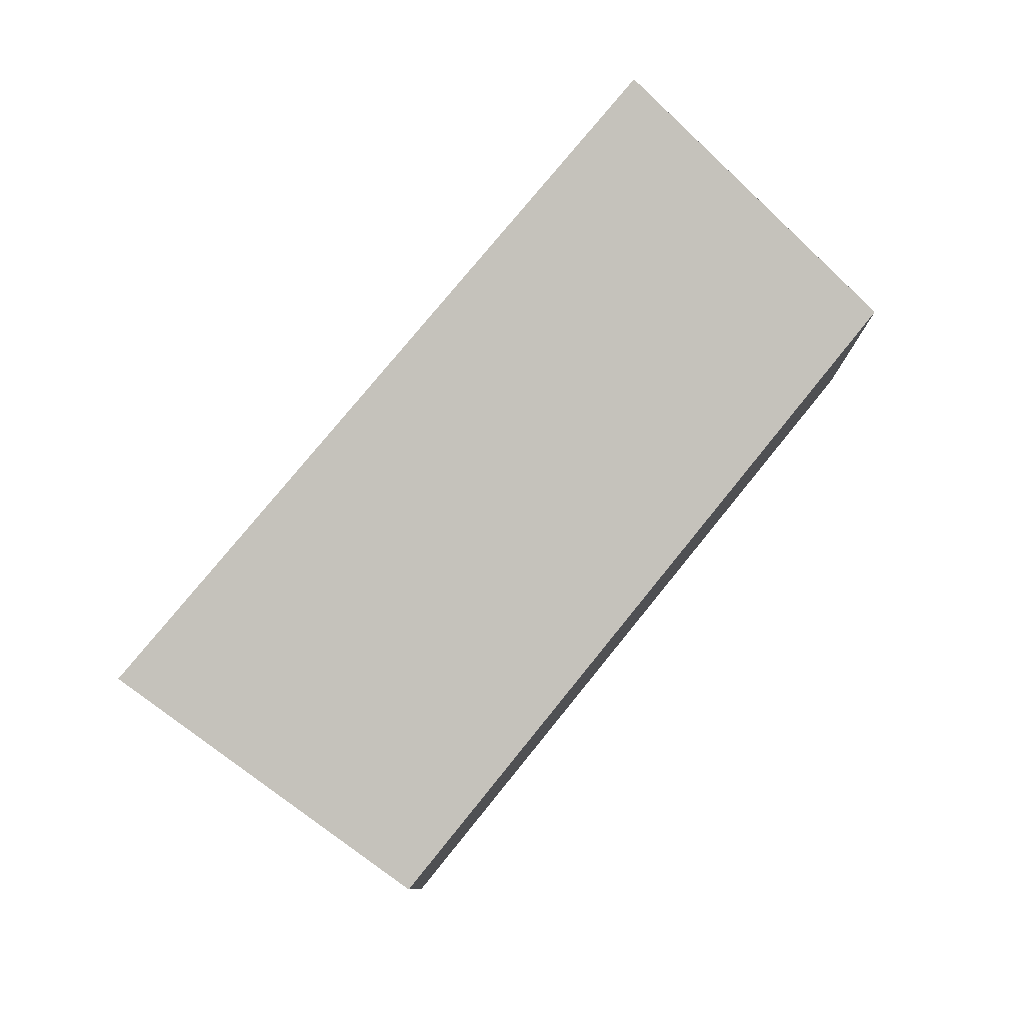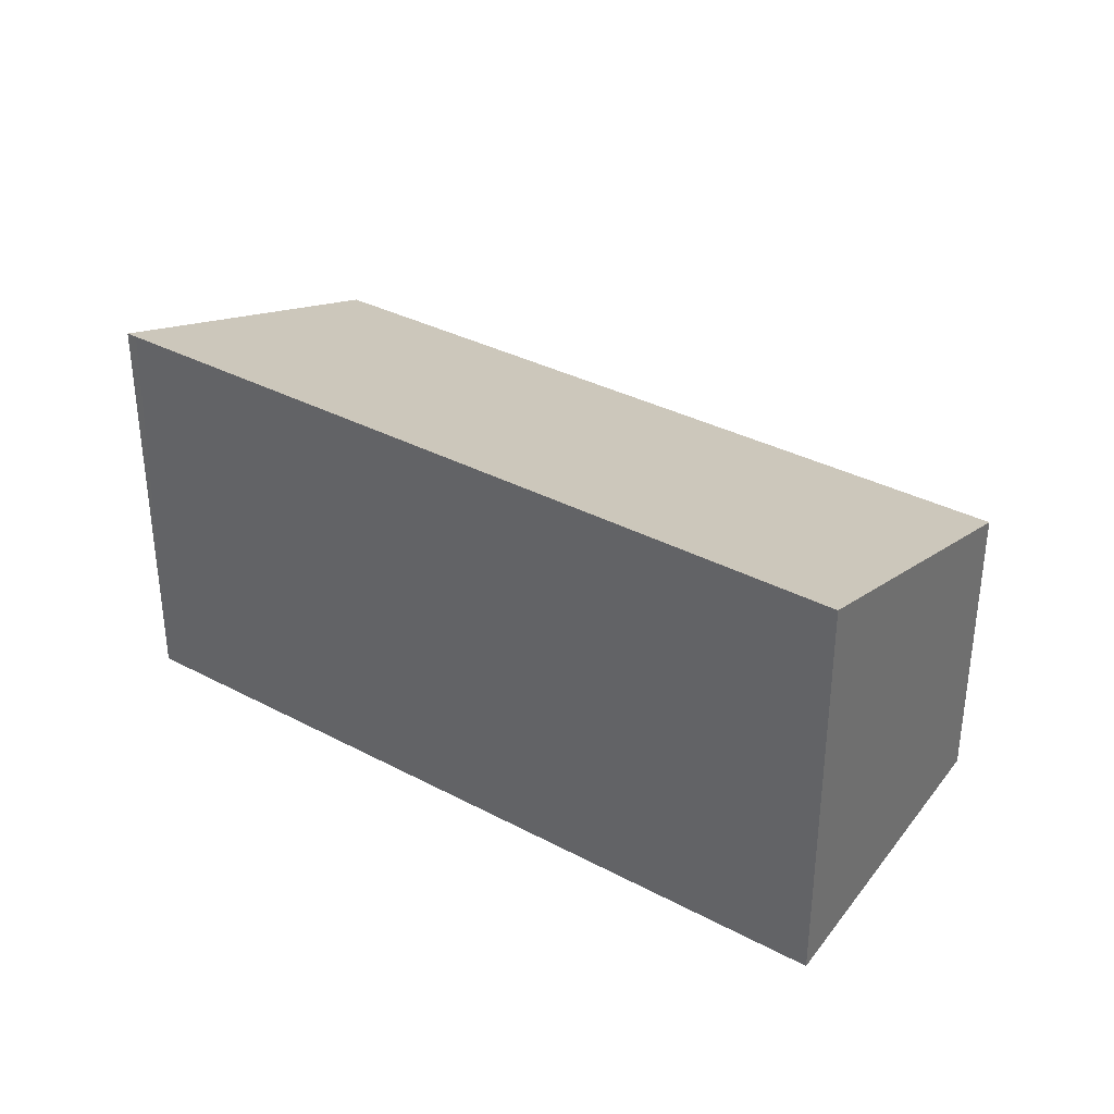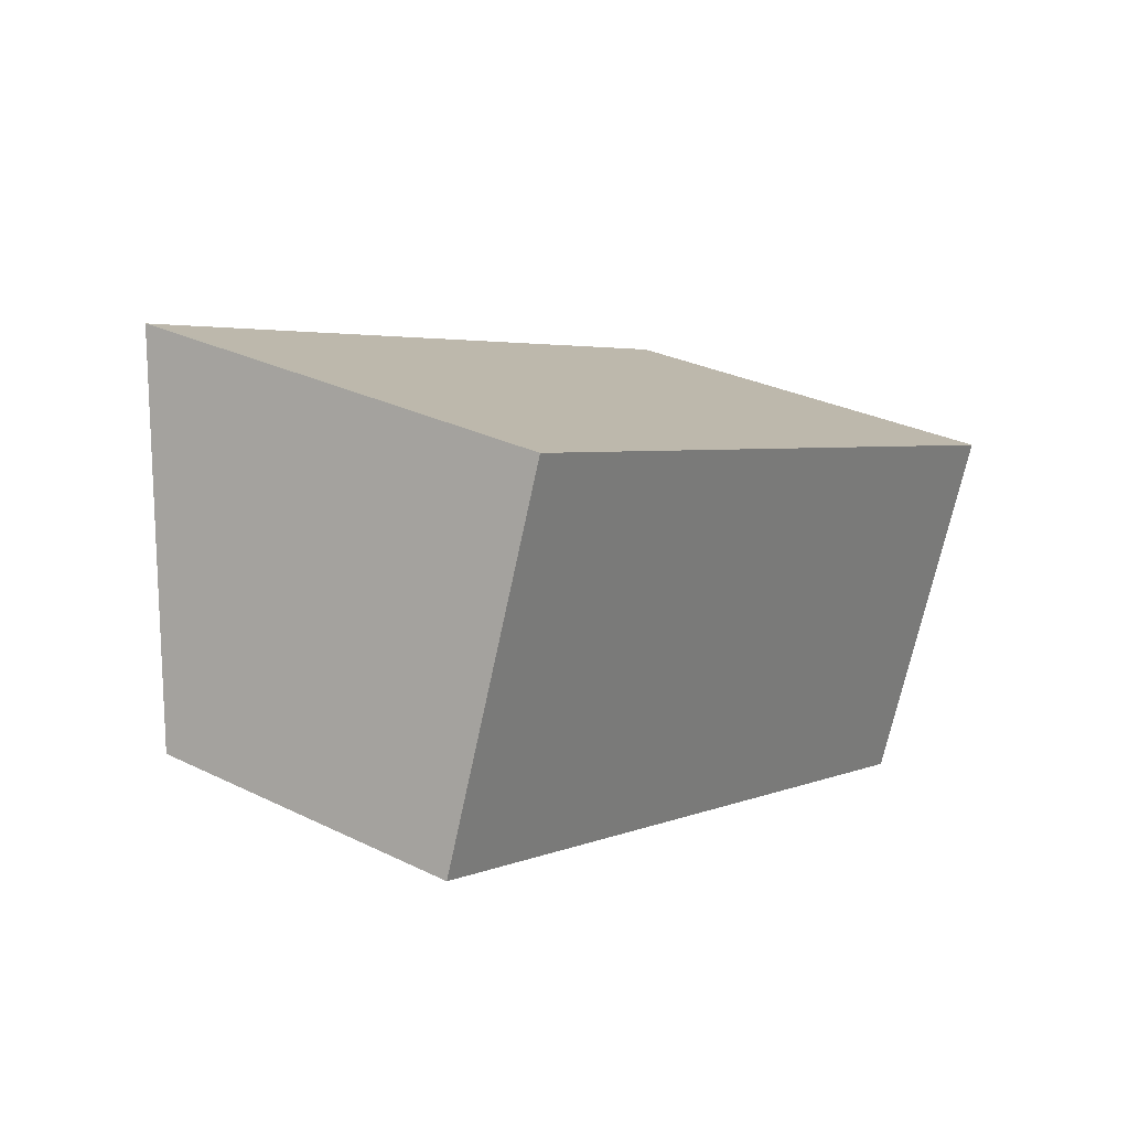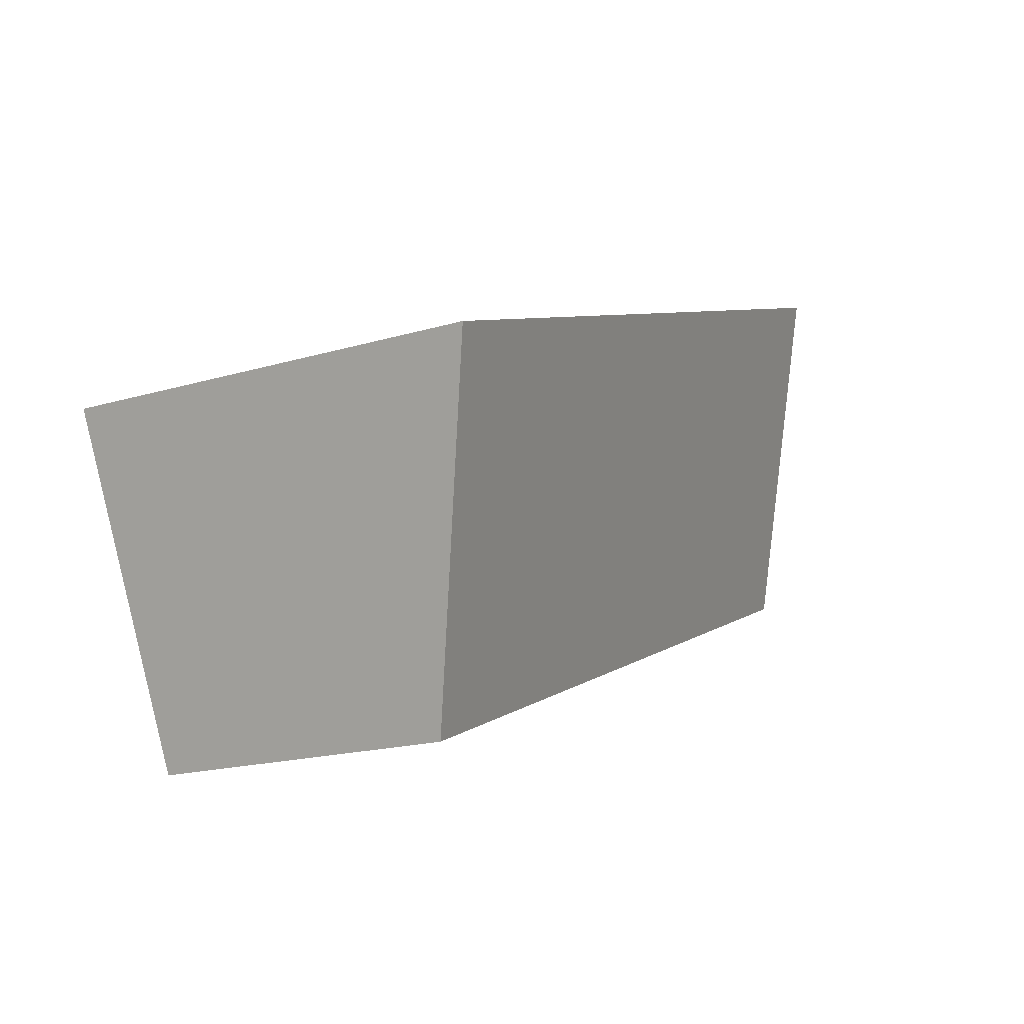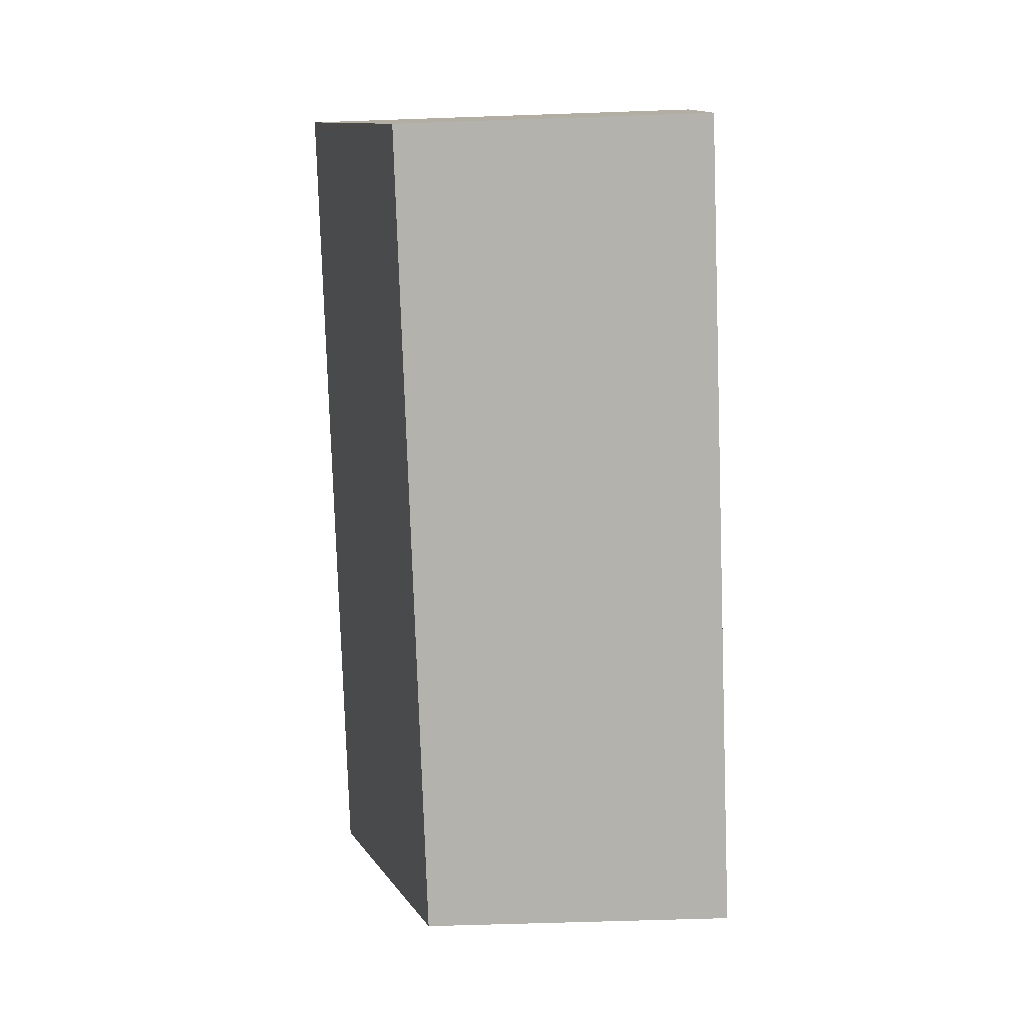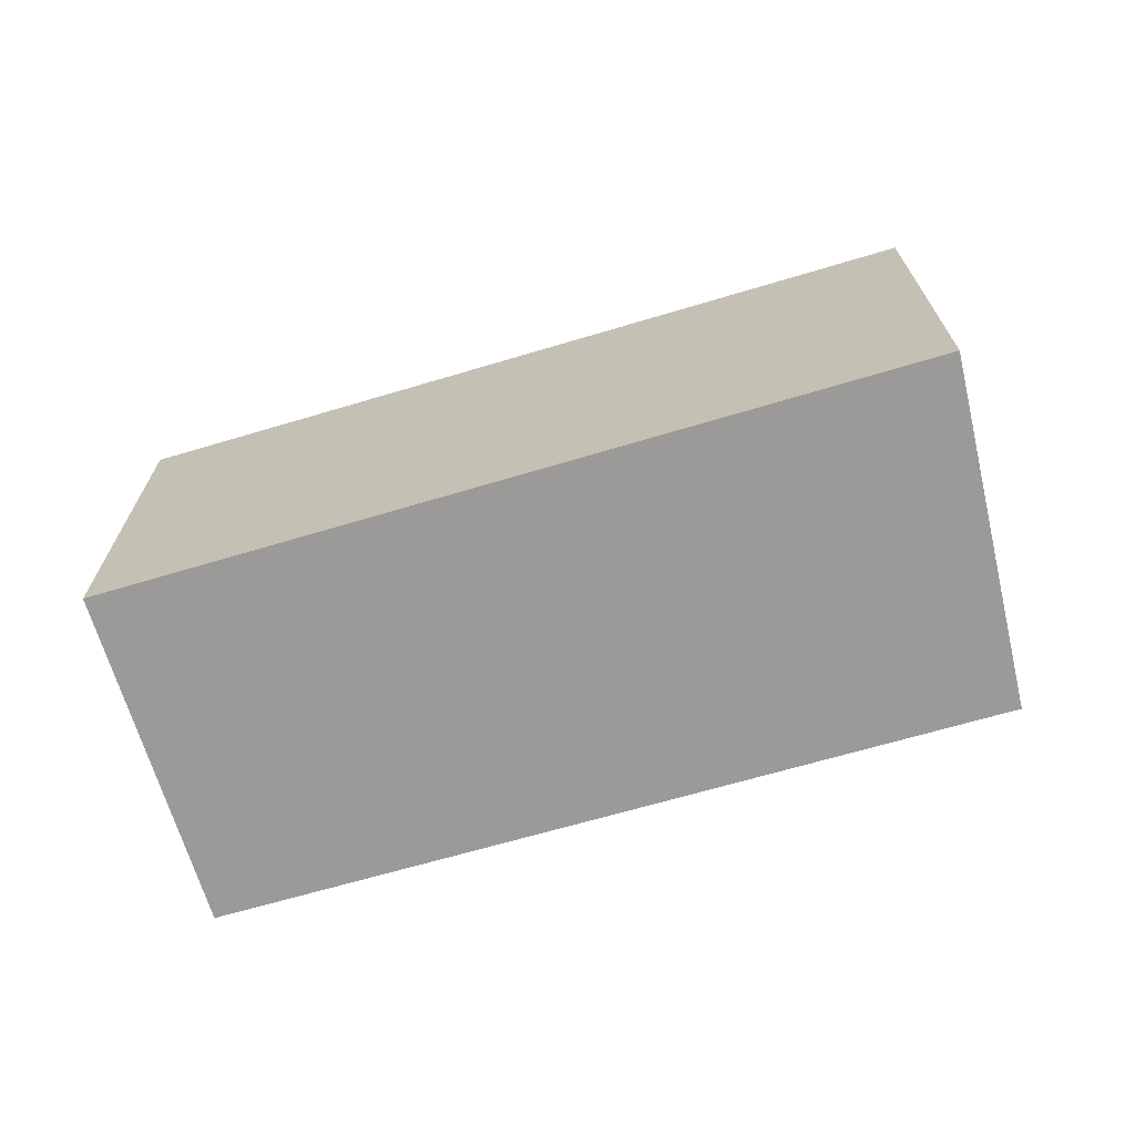
<metadata>
{"format":"obj","ext":"obj","renderer":"f3d","projection":"perspective","resolution":1024,"background":"white","views":[{"elev":79.5,"azim":151.3,"up":"+Y"},{"elev":34.5,"azim":57.4,"up":"+Y"},{"elev":29.7,"azim":-54.3,"up":"+Z"},{"elev":-18.4,"azim":119.7,"up":"+Z"},{"elev":-57.4,"azim":-87.9,"up":"+Z"},{"elev":-69.3,"azim":38.4,"up":"+Y"}]}
</metadata>
<code>
v  5.836 2.381 -2.385
v  1.086 3.26 2.526
v  7.037 3.26 0.141
v  0 2.394 1.466e-16
v  1.002 3.26 2.56
v  0.534 2.856 1.365
v  1.002 -1.568e-16 2.56
v  7.037 -8.634e-18 0.141
v  1.086 -1.547e-16 2.526
v  5.836 1.46e-16 -2.385
v  0 0 0
v  0.534 -8.358e-17 1.365
g defaultobject
f 1 2 3
f 2 1 4
f 2 4 5
f 5 4 6
f 7 2 5
f 2 7 3
f 3 7 8
f 8 7 9
f 8 1 3
f 1 8 10
f 1 11 4
f 11 1 10
f 6 7 5
f 7 6 4
f 7 4 12
f 12 4 11
f 9 10 8
f 10 9 7
f 10 7 12
f 10 12 11

</code>
